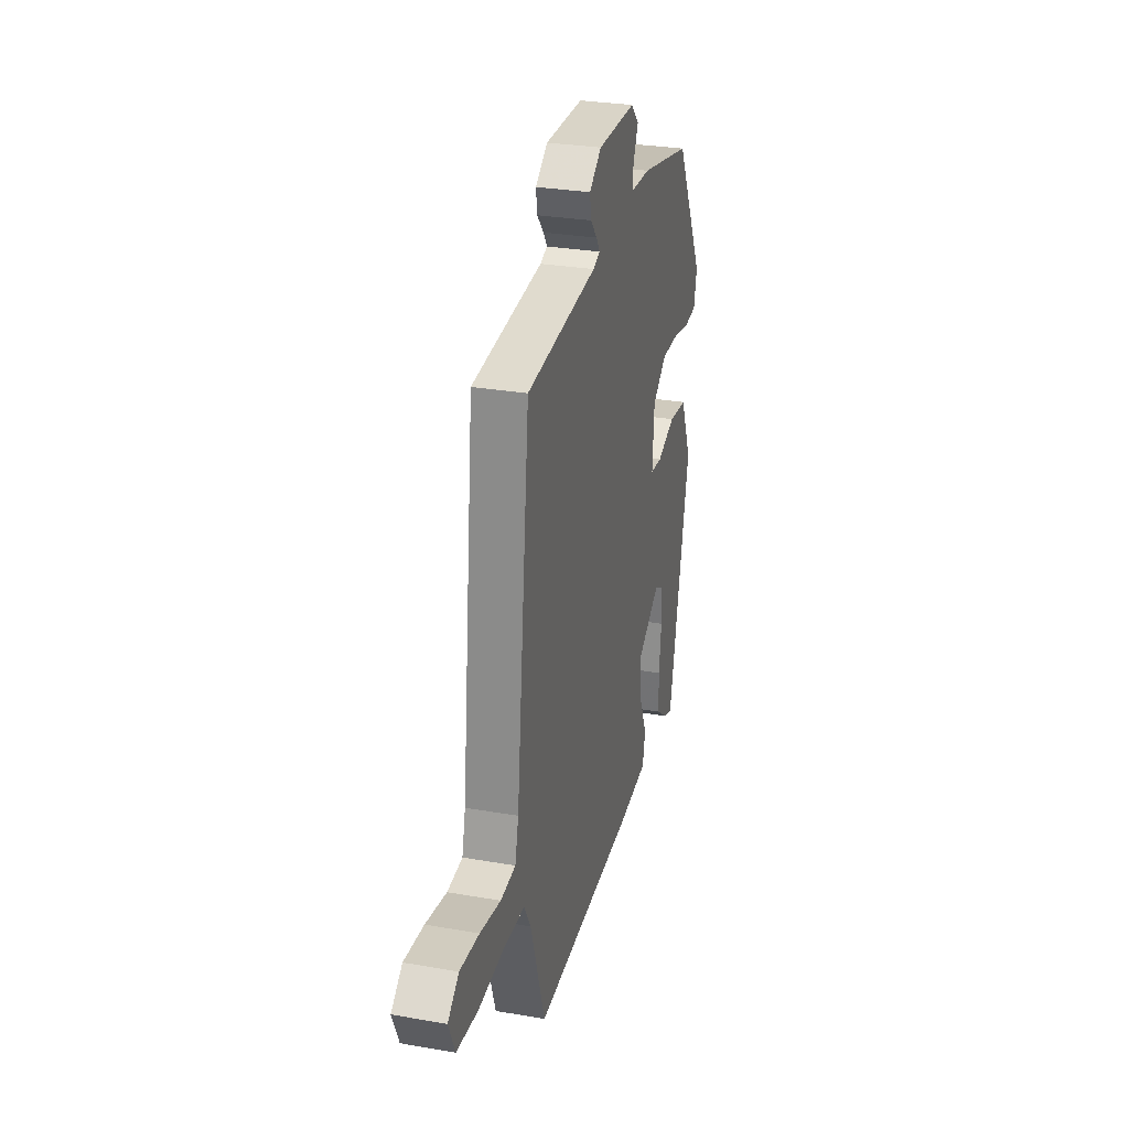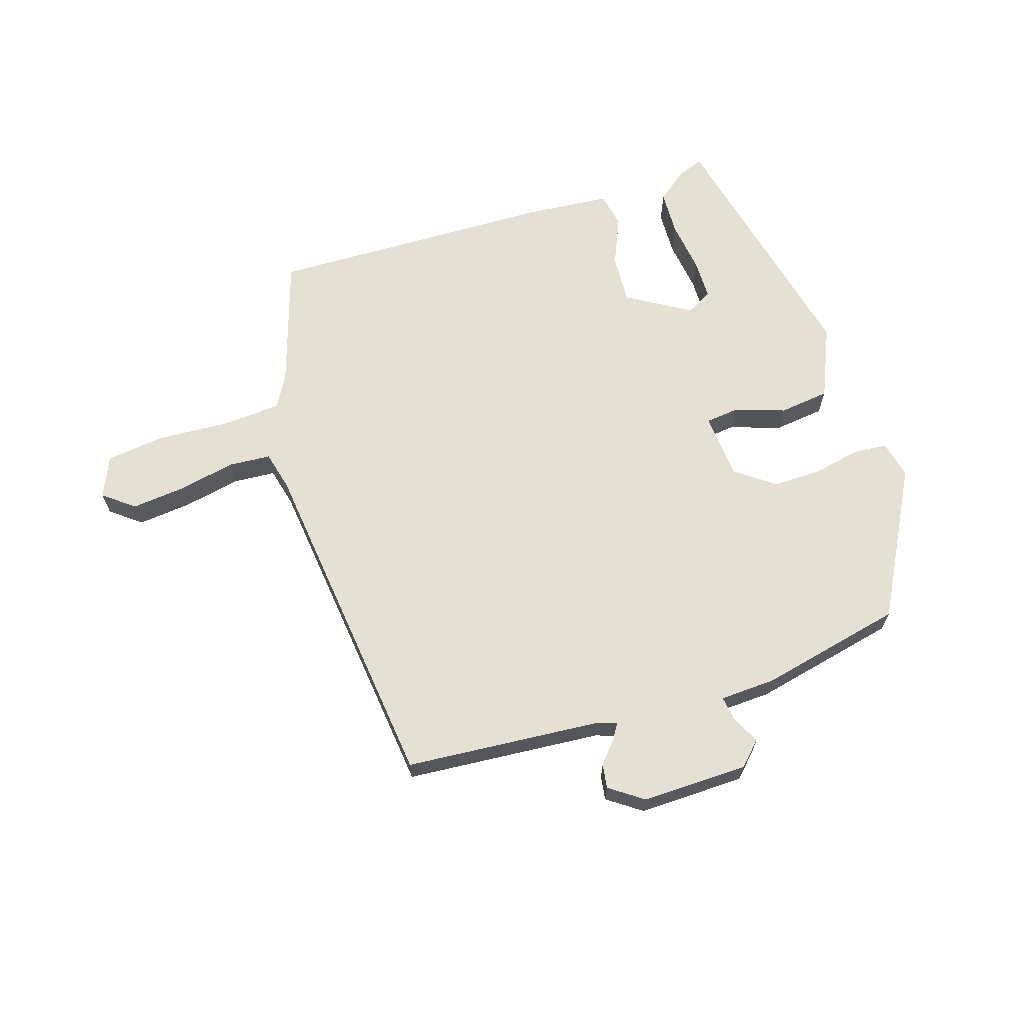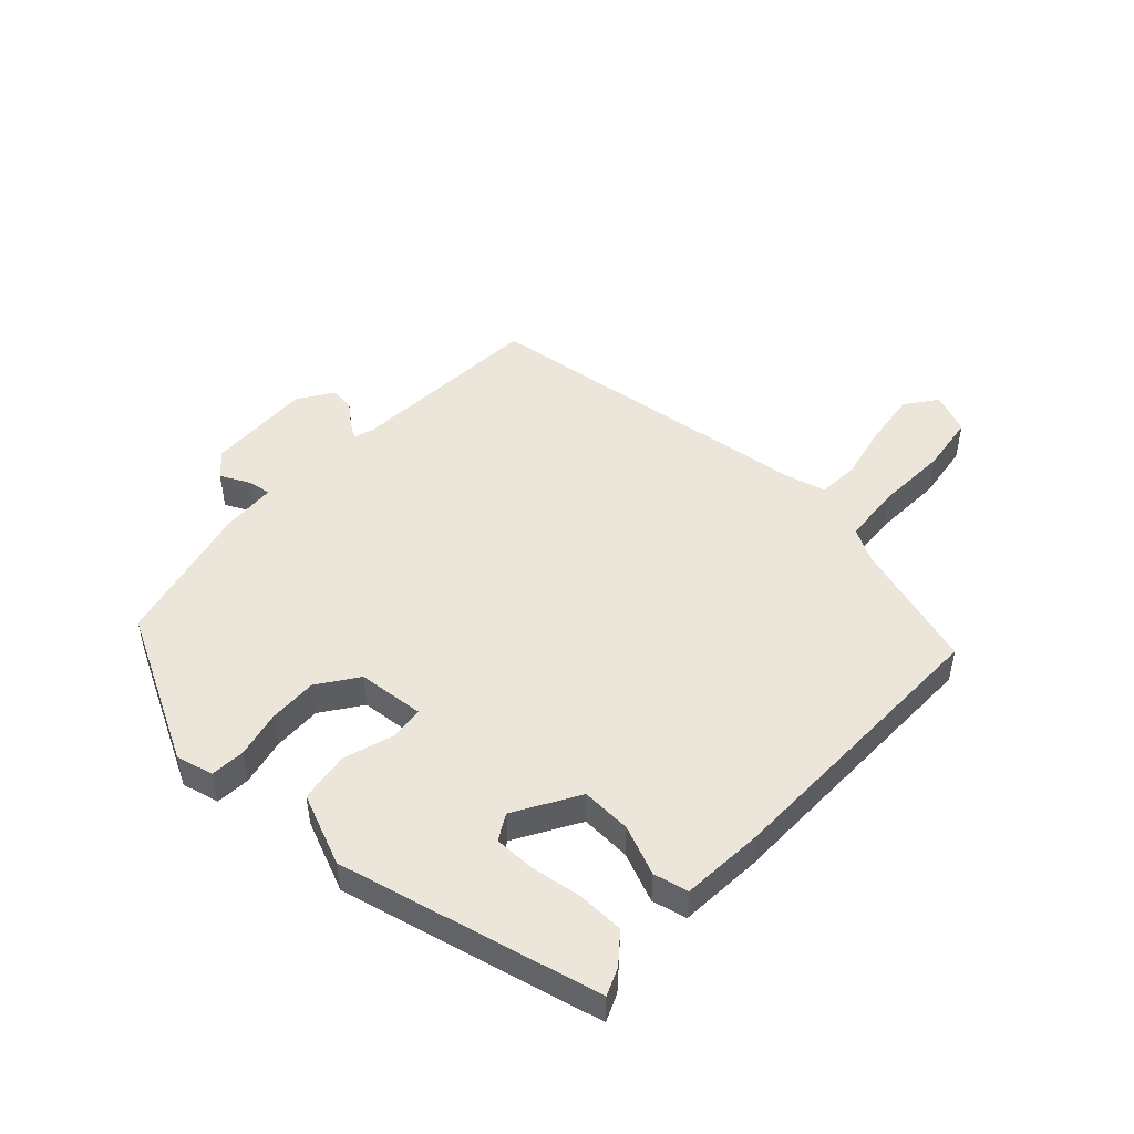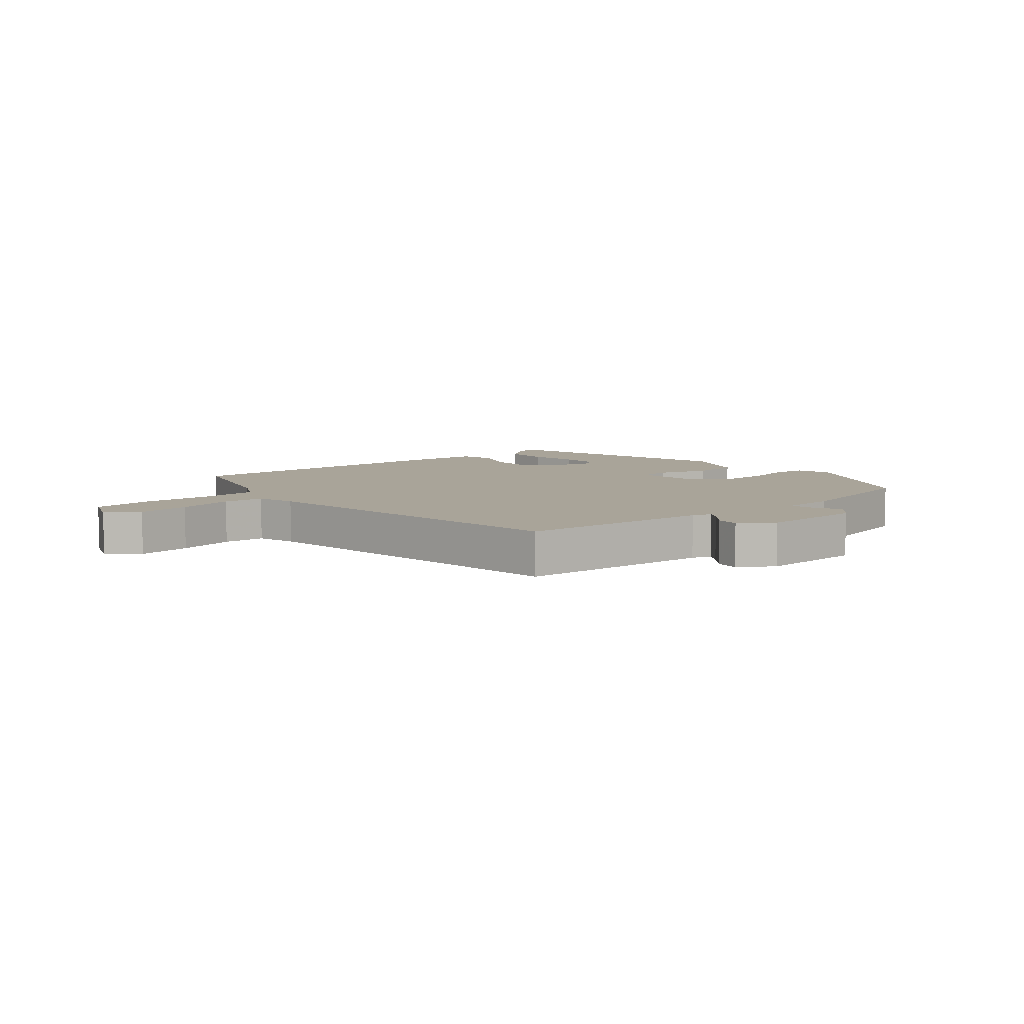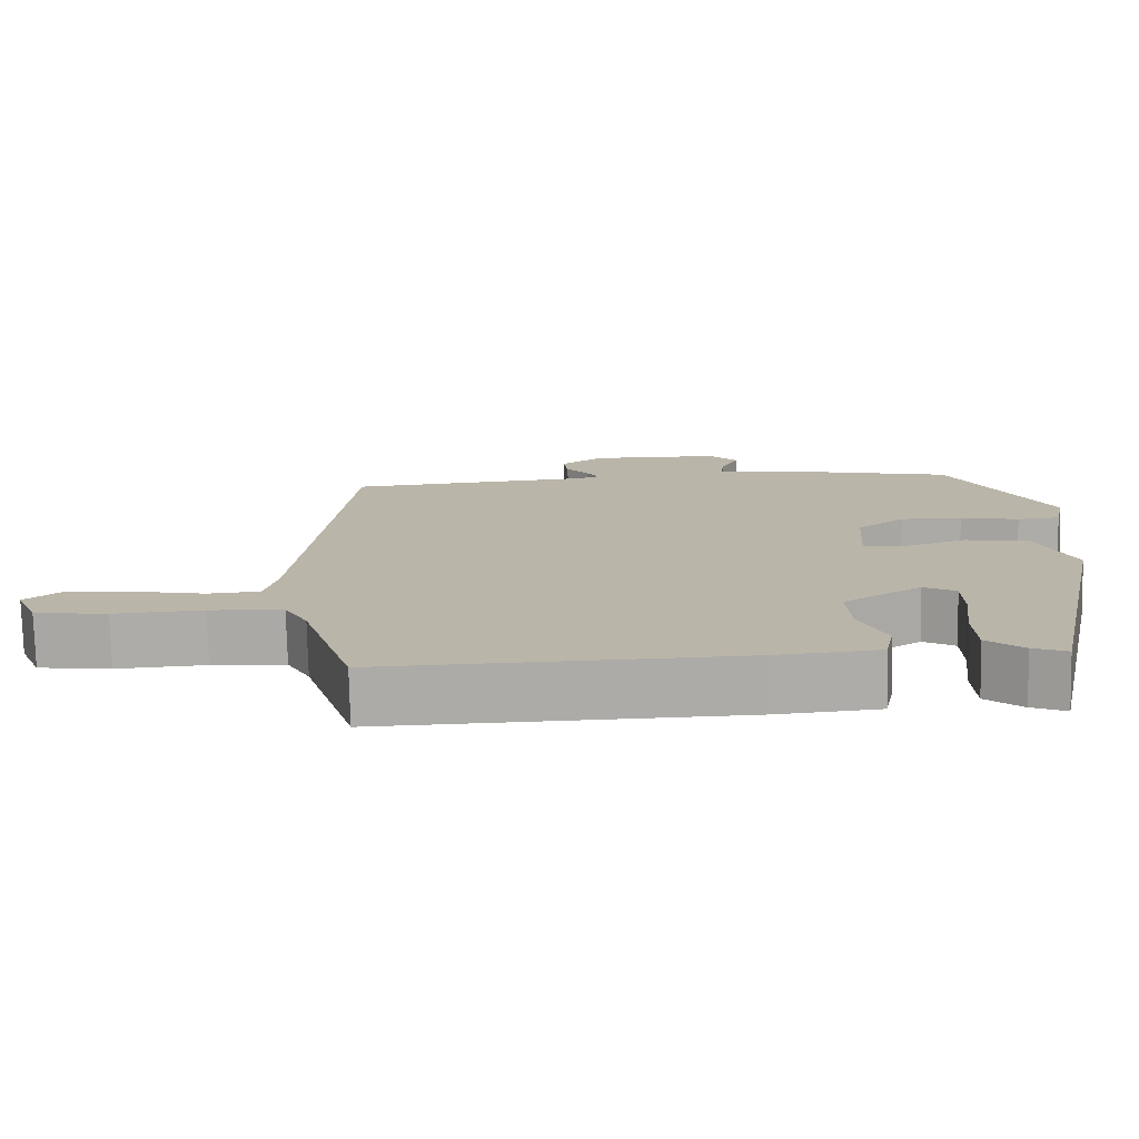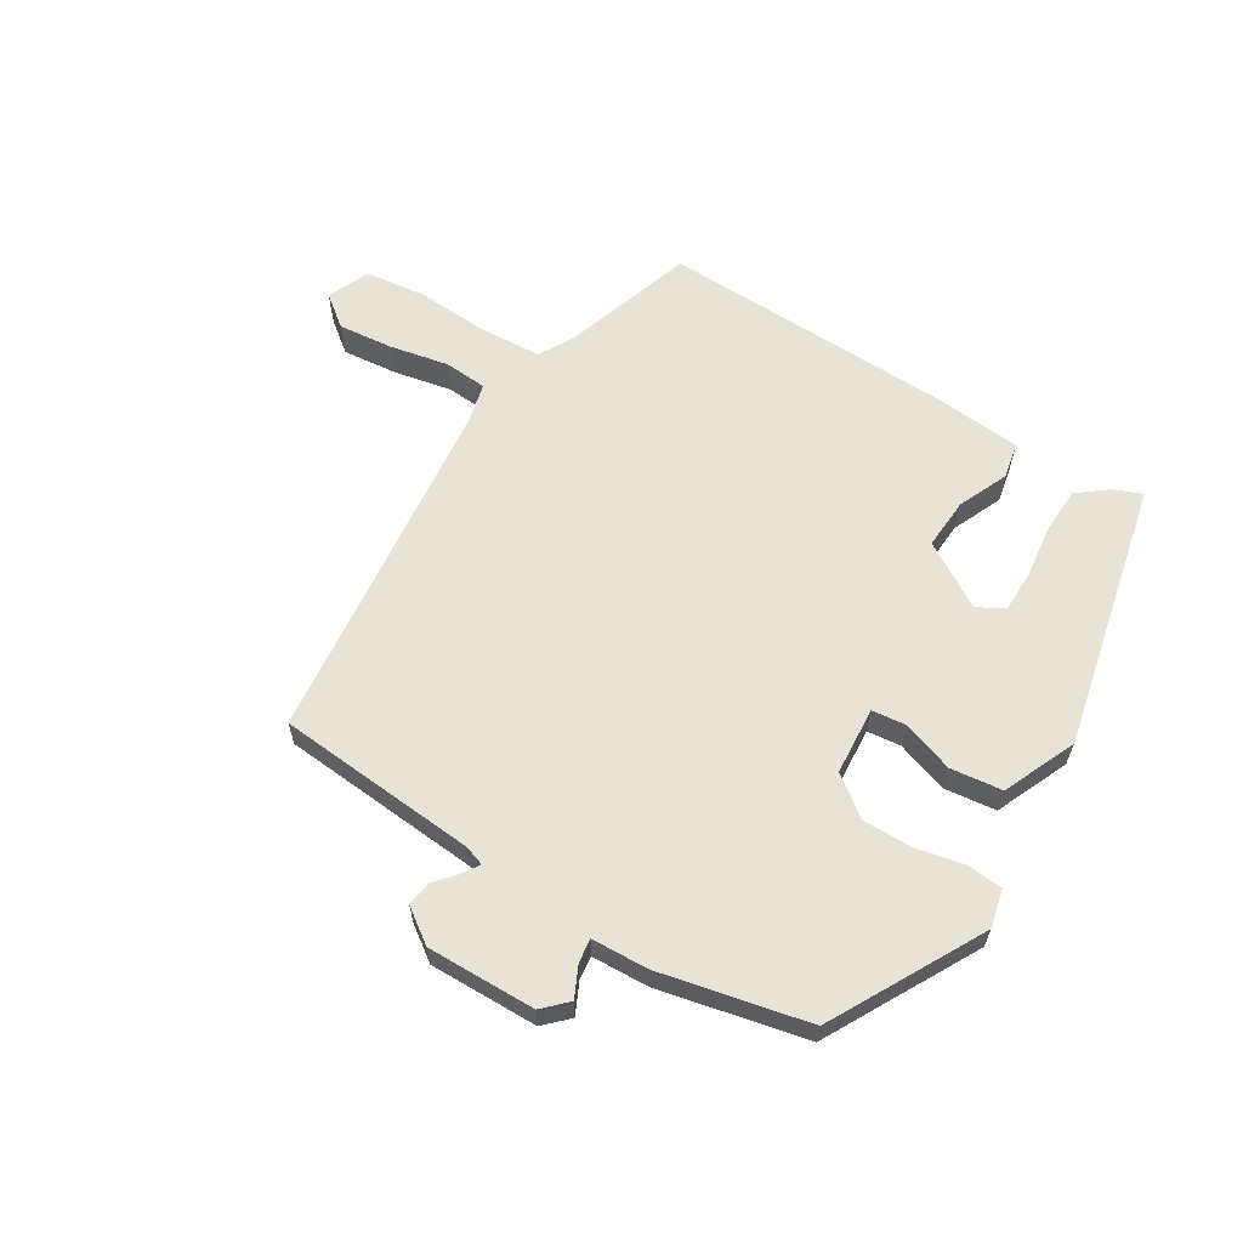
<metadata>
{"format":"obj","ext":"obj","renderer":"f3d","projection":"perspective","resolution":1024,"background":"white","views":[{"elev":29.4,"azim":-75.6,"up":"+Z"},{"elev":65.8,"azim":-17.8,"up":"+Y"},{"elev":48.5,"azim":132.0,"up":"+Y"},{"elev":7.3,"azim":-41.4,"up":"+Y"},{"elev":-76.2,"azim":1.3,"up":"+Z"},{"elev":61.9,"azim":31.6,"up":"+Y"}]}
</metadata>
<code>
v -0.461 0.07 0.485
v -0.139 0.07 0.511
v -0.107 0.07 0.522
v -0.124 0.07 0.548
v -0.154 0.07 0.583
v -0.16 0.07 0.623
v -0.105 0.07 0.662
v 0.069 0.07 0.659
v 0.106 0.07 0.622
v 0.083 0.07 0.573
v 0.078 0.07 0.535
v 0.169 0.07 0.531
v 0.405 0.07 0.479
v 0.536 0.07 0.237
v 0.522 0.07 0.176
v 0.466 0.07 0.171
v 0.389 0.07 0.187
v 0.309 0.07 0.188
v 0.245 0.07 0.141
v 0.237 0.07 0.032
v 0.291 0.07 0.026
v 0.374 0.07 0.054
v 0.457 0.07 0.044
v 0.508 0.07 -0.073
v 0.413 0.07 -0.5
v 0.368 0.07 -0.482
v 0.32 0.07 -0.444
v 0.317 0.07 -0.369
v 0.328 0.07 -0.284
v 0.327 0.07 -0.217
v 0.284 0.07 -0.194
v 0.181 0.07 -0.257
v 0.186 0.07 -0.339
v 0.221 0.07 -0.419
v 0.209 0.07 -0.476
v 0.073 0.07 -0.488
v -0.4 0.07 -0.501
v -0.468 0.07 -0.291
v -0.499 0.07 -0.236
v -0.597 0.07 -0.23
v -0.715 0.07 -0.237
v -0.811 0.07 -0.225
v -0.84 0.07 -0.158
v -0.79 0.07 -0.119
v -0.702 0.07 -0.128
v -0.608 0.07 -0.147
v -0.539 0.07 -0.142
v -0.523 0.07 -0.076
v -0.461 0 0.485
v -0.139 0 0.511
v -0.107 0 0.522
v -0.124 0 0.548
v -0.154 0 0.583
v -0.16 0 0.623
v -0.105 0 0.662
v 0.069 0 0.659
v 0.106 0 0.622
v 0.083 0 0.573
v 0.078 0 0.535
v 0.169 0 0.531
v 0.405 0 0.479
v 0.536 0 0.237
v 0.522 0 0.176
v 0.466 0 0.171
v 0.389 0 0.187
v 0.309 0 0.188
v 0.245 0 0.141
v 0.237 0 0.032
v 0.291 0 0.026
v 0.374 0 0.054
v 0.457 0 0.044
v 0.508 0 -0.073
v 0.413 0 -0.5
v 0.368 0 -0.482
v 0.32 0 -0.444
v 0.317 0 -0.369
v 0.328 0 -0.284
v 0.327 0 -0.217
v 0.284 0 -0.194
v 0.181 0 -0.257
v 0.186 0 -0.339
v 0.221 0 -0.419
v 0.209 0 -0.476
v 0.073 0 -0.488
v -0.4 0 -0.501
v -0.468 0 -0.291
v -0.499 0 -0.236
v -0.597 0 -0.23
v -0.715 0 -0.237
v -0.811 0 -0.225
v -0.84 0 -0.158
v -0.79 0 -0.119
v -0.702 0 -0.128
v -0.608 0 -0.147
v -0.539 0 -0.142
v -0.523 0 -0.076
f 44 45 46
f 43 44 46
f 42 43 46
f 41 42 46
f 40 41 46
f 39 40 46 47
f 38 39 47 48
f 38 48 1
f 37 38 1
f 36 37 1
f 35 36 1
f 34 35 1
f 33 34 1
f 27 28 29
f 26 27 29
f 25 26 29
f 24 25 29
f 23 24 29
f 22 23 29
f 22 29 30
f 21 22 30 31
f 15 16 17
f 14 15 17
f 13 14 17
f 12 13 17
f 11 12 17
f 11 17 18
f 8 9 10
f 7 8 10
f 6 7 10
f 5 6 10
f 4 5 10
f 3 4 10 11
f 11 18 19
f 3 11 19
f 2 3 19
f 32 33 1 2
f 20 21 31 32
f 2 19 20 32
f 94 93 92
f 94 92 91
f 94 91 90
f 94 90 89
f 94 89 88
f 95 94 88 87
f 96 95 87 86
f 49 96 86
f 49 86 85
f 49 85 84
f 49 84 83
f 49 83 82
f 49 82 81
f 77 76 75
f 77 75 74
f 77 74 73
f 77 73 72
f 77 72 71
f 77 71 70
f 78 77 70
f 79 78 70 69
f 65 64 63
f 65 63 62
f 65 62 61
f 65 61 60
f 65 60 59
f 66 65 59
f 58 57 56
f 58 56 55
f 58 55 54
f 58 54 53
f 58 53 52
f 59 58 52 51
f 67 66 59
f 67 59 51
f 67 51 50
f 50 49 81 80
f 80 79 69 68
f 80 68 67 50
f 1 49 50 2
f 2 50 51 3
f 3 51 52 4
f 4 52 53 5
f 5 53 54 6
f 6 54 55 7
f 7 55 56 8
f 8 56 57 9
f 9 57 58 10
f 10 58 59 11
f 11 59 60 12
f 12 60 61 13
f 13 61 62 14
f 14 62 63 15
f 15 63 64 16
f 16 64 65 17
f 17 65 66 18
f 18 66 67 19
f 19 67 68 20
f 20 68 69 21
f 21 69 70 22
f 22 70 71 23
f 23 71 72 24
f 24 72 73 25
f 25 73 74 26
f 26 74 75 27
f 27 75 76 28
f 28 76 77 29
f 29 77 78 30
f 30 78 79 31
f 31 79 80 32
f 32 80 81 33
f 33 81 82 34
f 34 82 83 35
f 35 83 84 36
f 36 84 85 37
f 37 85 86 38
f 38 86 87 39
f 39 87 88 40
f 40 88 89 41
f 41 89 90 42
f 42 90 91 43
f 43 91 92 44
f 44 92 93 45
f 45 93 94 46
f 46 94 95 47
f 47 95 96 48
f 48 96 49 1

</code>
